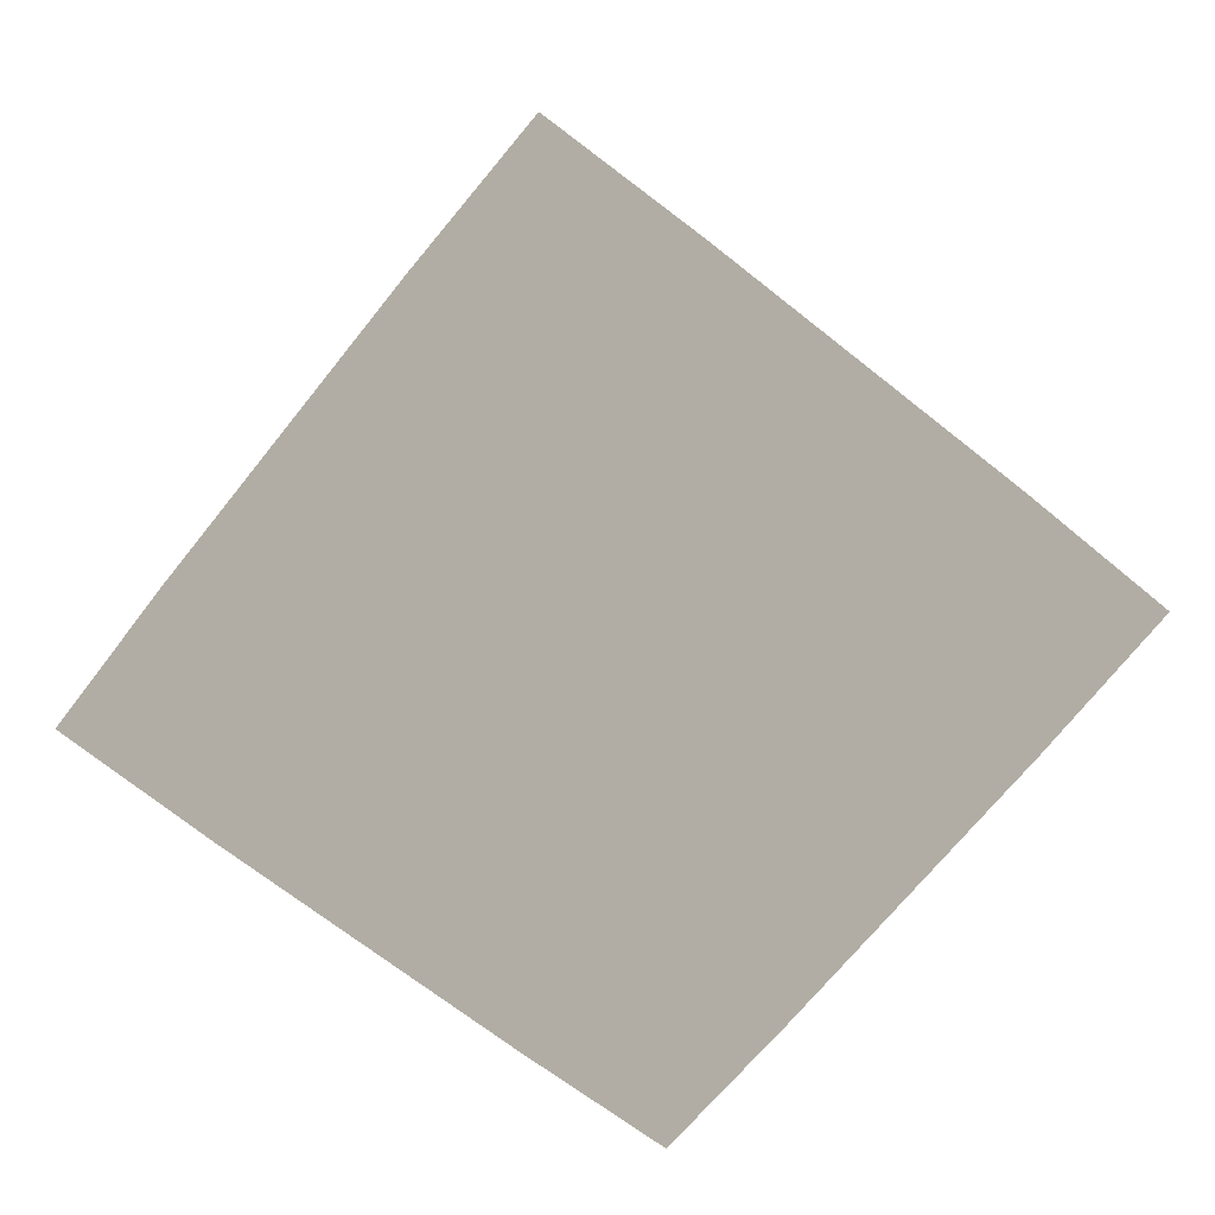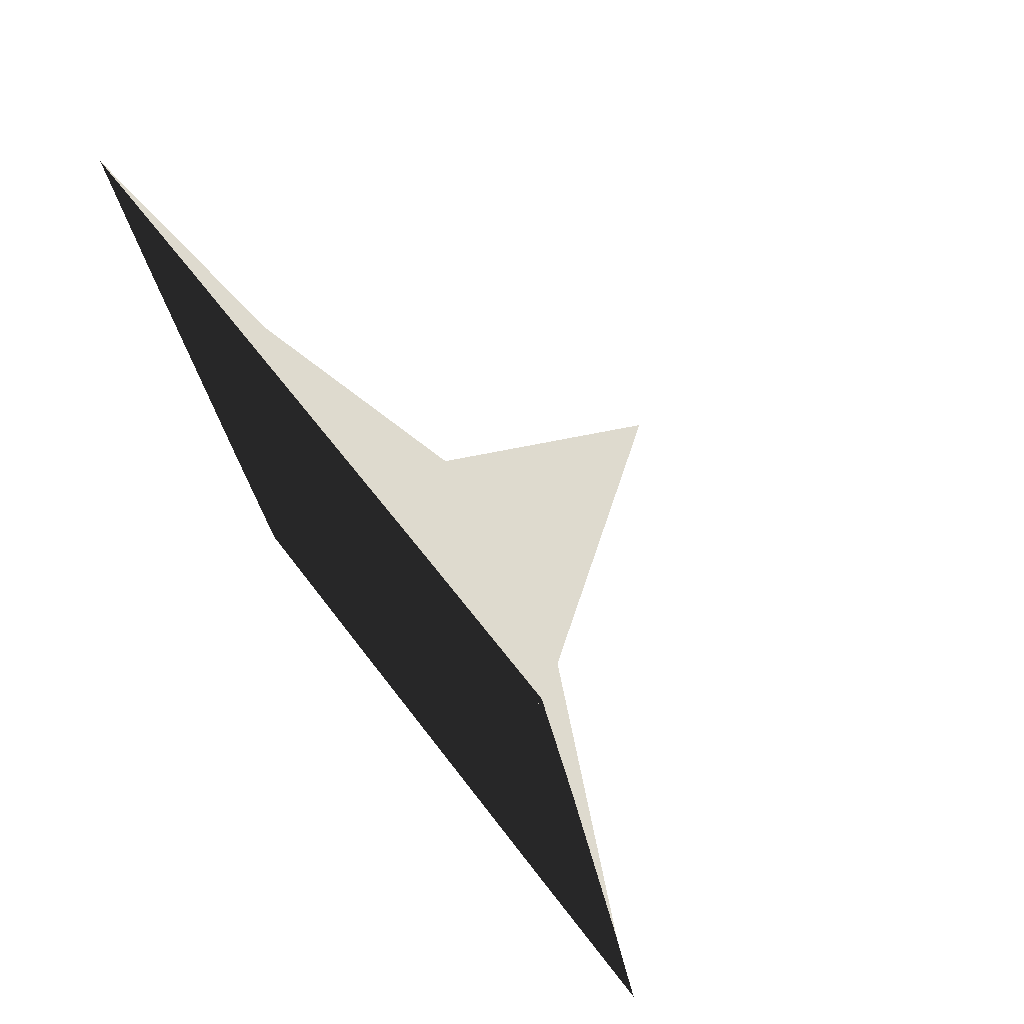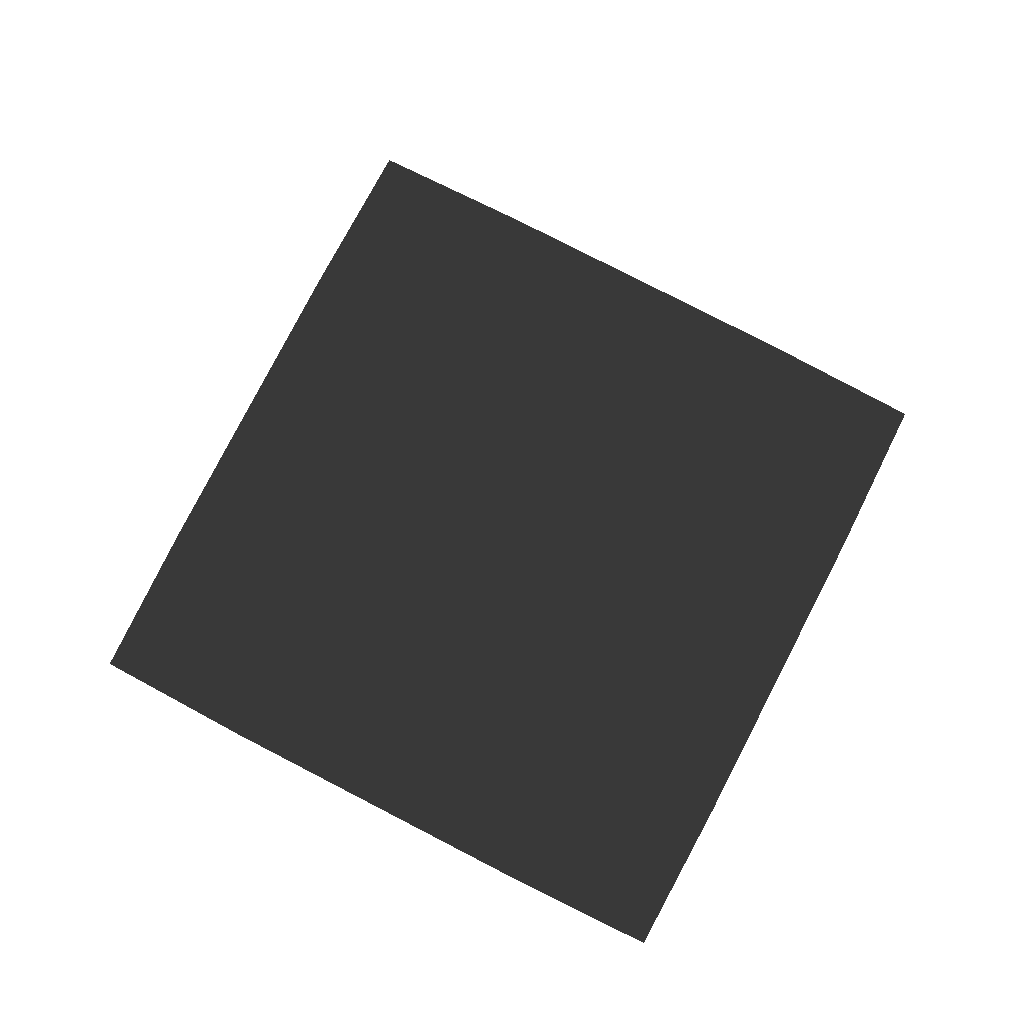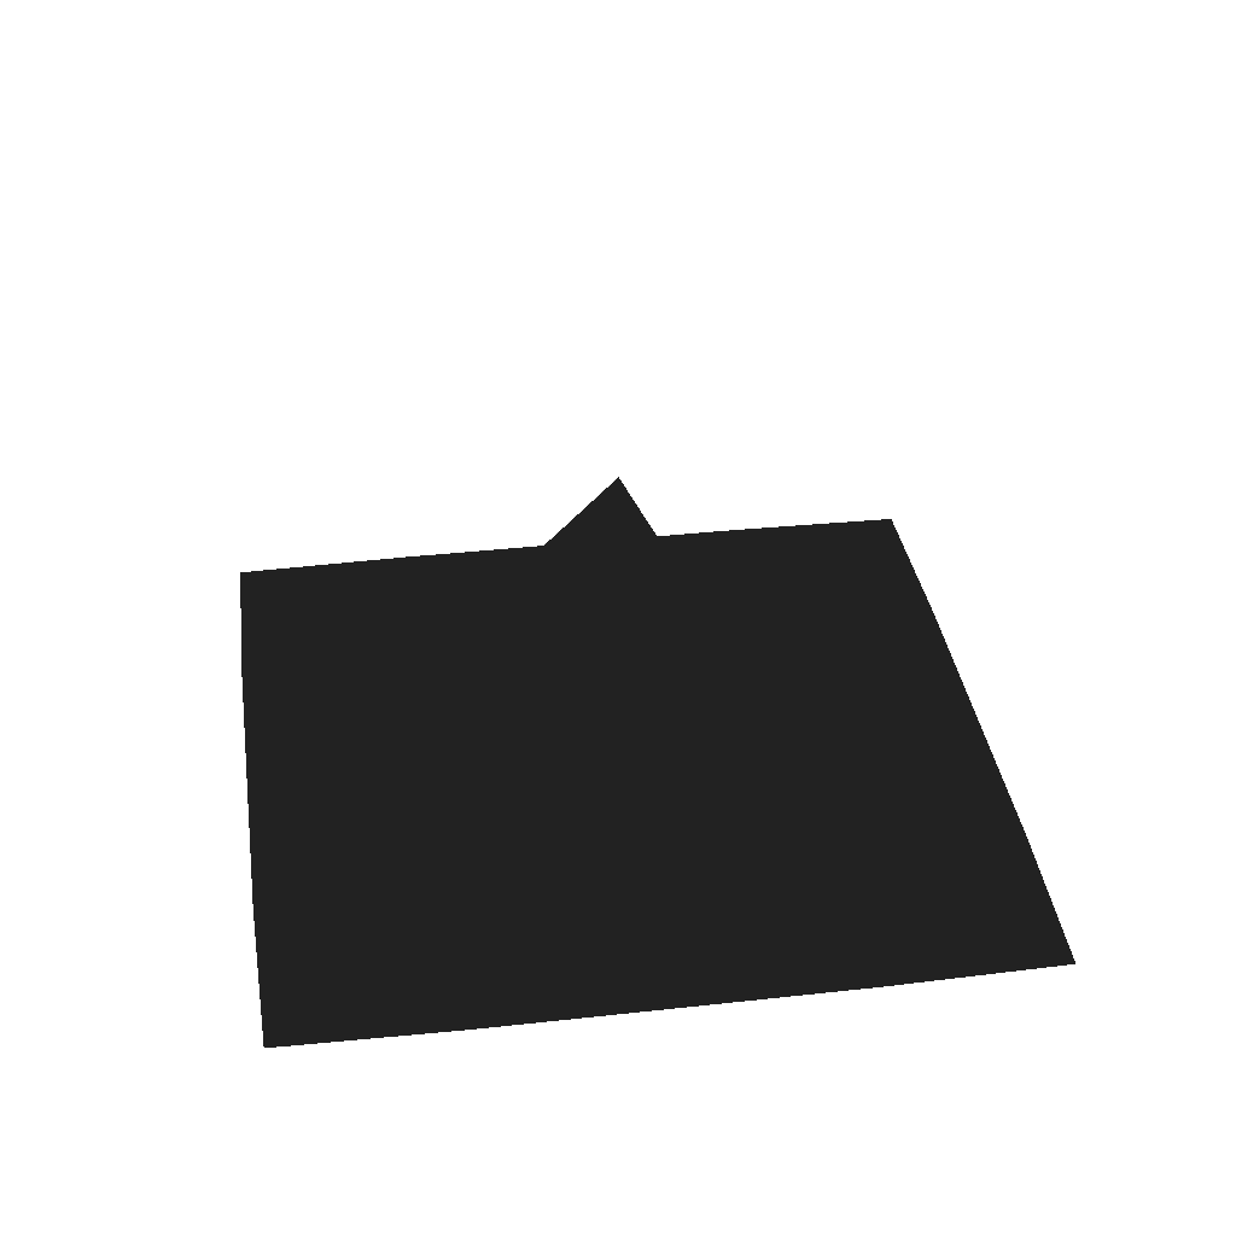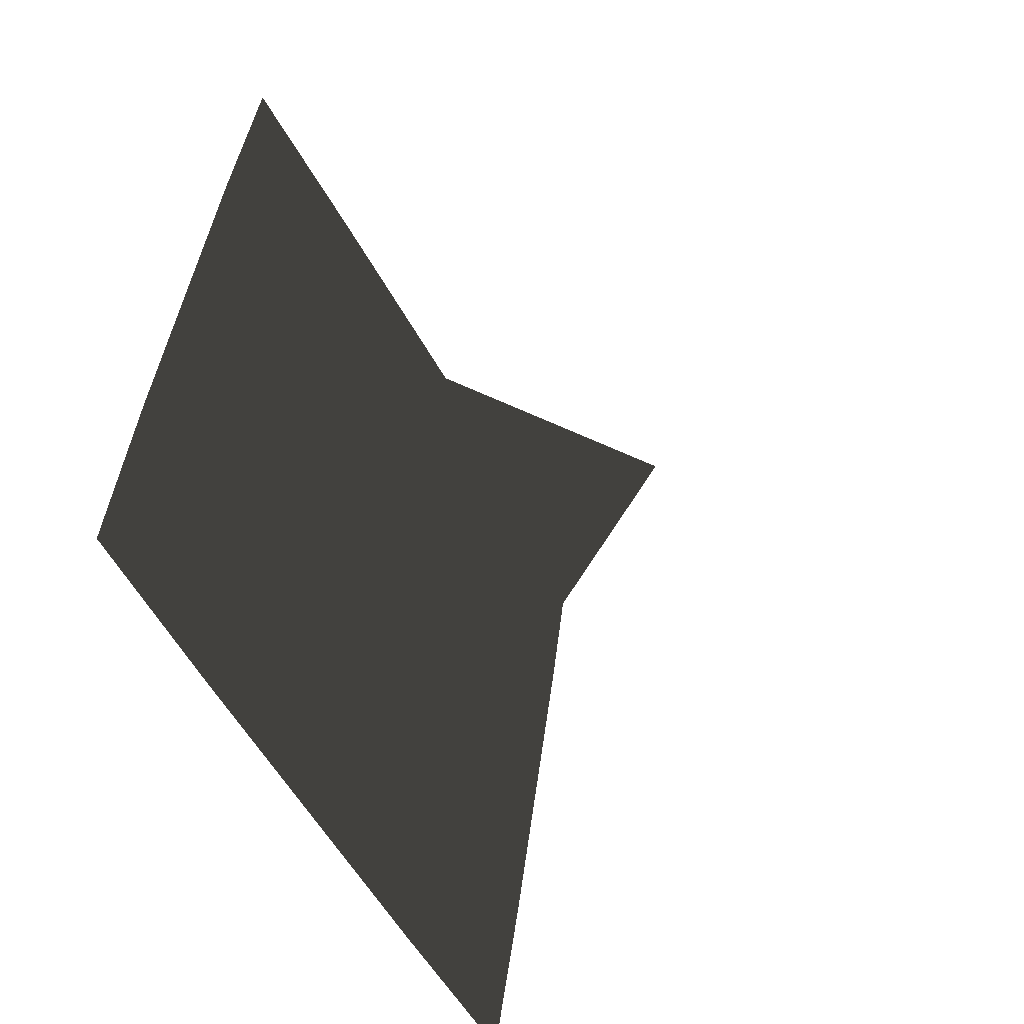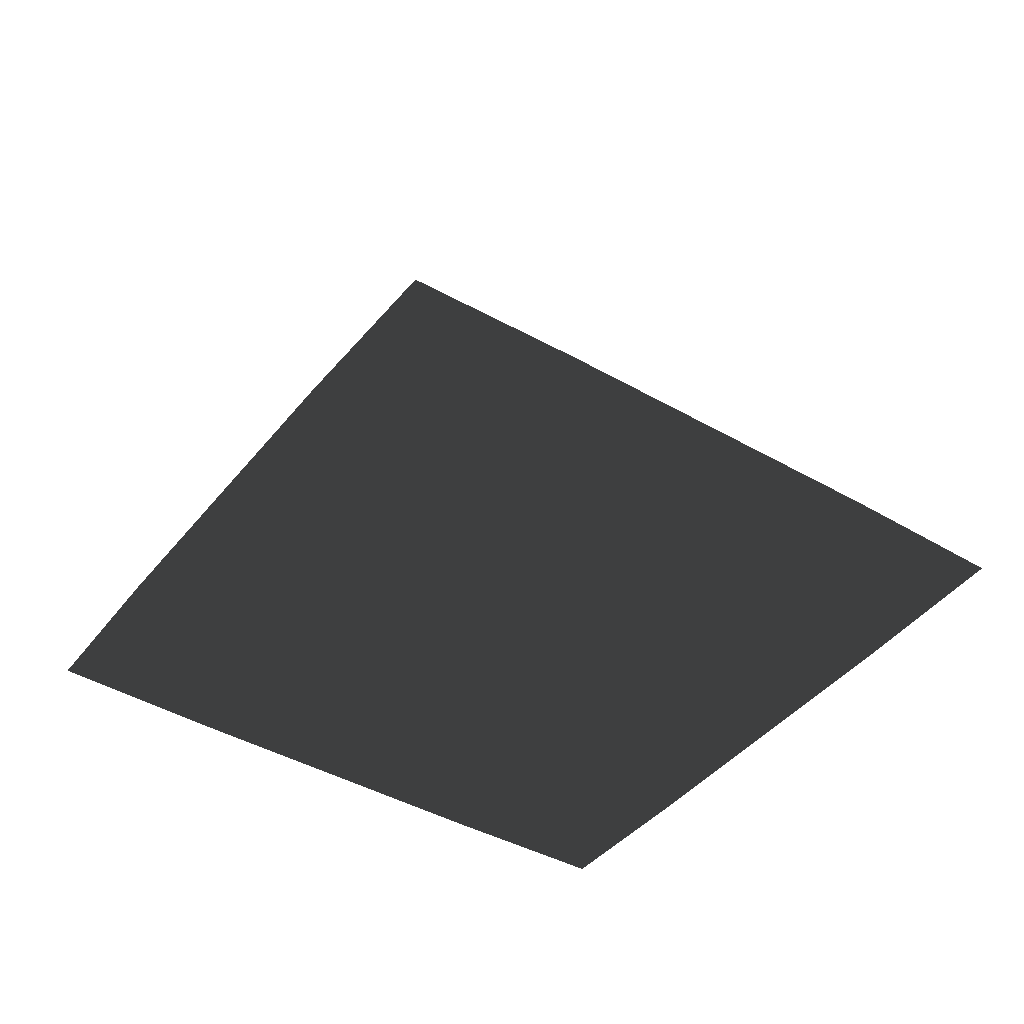
<metadata>
{"format":"obj","ext":"obj","renderer":"f3d","projection":"perspective","resolution":1024,"background":"white","views":[{"elev":-69.0,"azim":127.3,"up":"+Y"},{"elev":71.3,"azim":54.0,"up":"+Z"},{"elev":78.8,"azim":103.1,"up":"+Y"},{"elev":36.0,"azim":157.5,"up":"+Y"},{"elev":-37.1,"azim":118.5,"up":"+Z"},{"elev":-41.8,"azim":40.9,"up":"+Y"}]}
</metadata>
<code>
v 0.000483 0.8608 -0.009573
v -0.1335 -0.1777 0.5277
v 0.5275 -0.1772 0.1335
v 0.1335 -0.1764 -0.5272
v -0.5275 -0.1769 -0.1329
v -0.9152 -0.4911 0.5466
v 0.5457 -0.4912 0.9158
v 0.9114 -0.4868 -0.5428
v -0.5424 -0.4847 -0.9086
v -1.654 -0.8608 -1.425
v -1.893 -0.8608 -0.4787
v -2.132 -0.8608 0.4678
v -1.425 -0.8608 1.654
v -0.4787 -0.8608 1.893
v 0.4678 -0.8608 2.132
v 1.654 -0.8608 1.425
v 1.893 -0.8608 0.4787
v 2.132 -0.8608 -0.4678
v 1.425 -0.8608 -1.654
v 0.4787 -0.8608 -1.893
v -0.4678 -0.8608 -2.132
v -2.349 -0.8608 1.401
v 1.401 -0.8608 2.349
v -1.401 -0.8608 -2.349
v 2.349 -0.8608 -1.401
f 2 1 5 6
f 13 14 2 6
f 7 3 1 2
f 24 10 9 21
f 18 8 3 17
f 5 11 12 6
f 25 19 8 18
f 22 13 6 12
f 16 17 3 7
f 8 4 1 3
f 19 20 4 8
f 15 7 2 14
f 9 5 1 4
f 21 9 4 20
f 23 16 7 15
f 10 11 5 9

</code>
